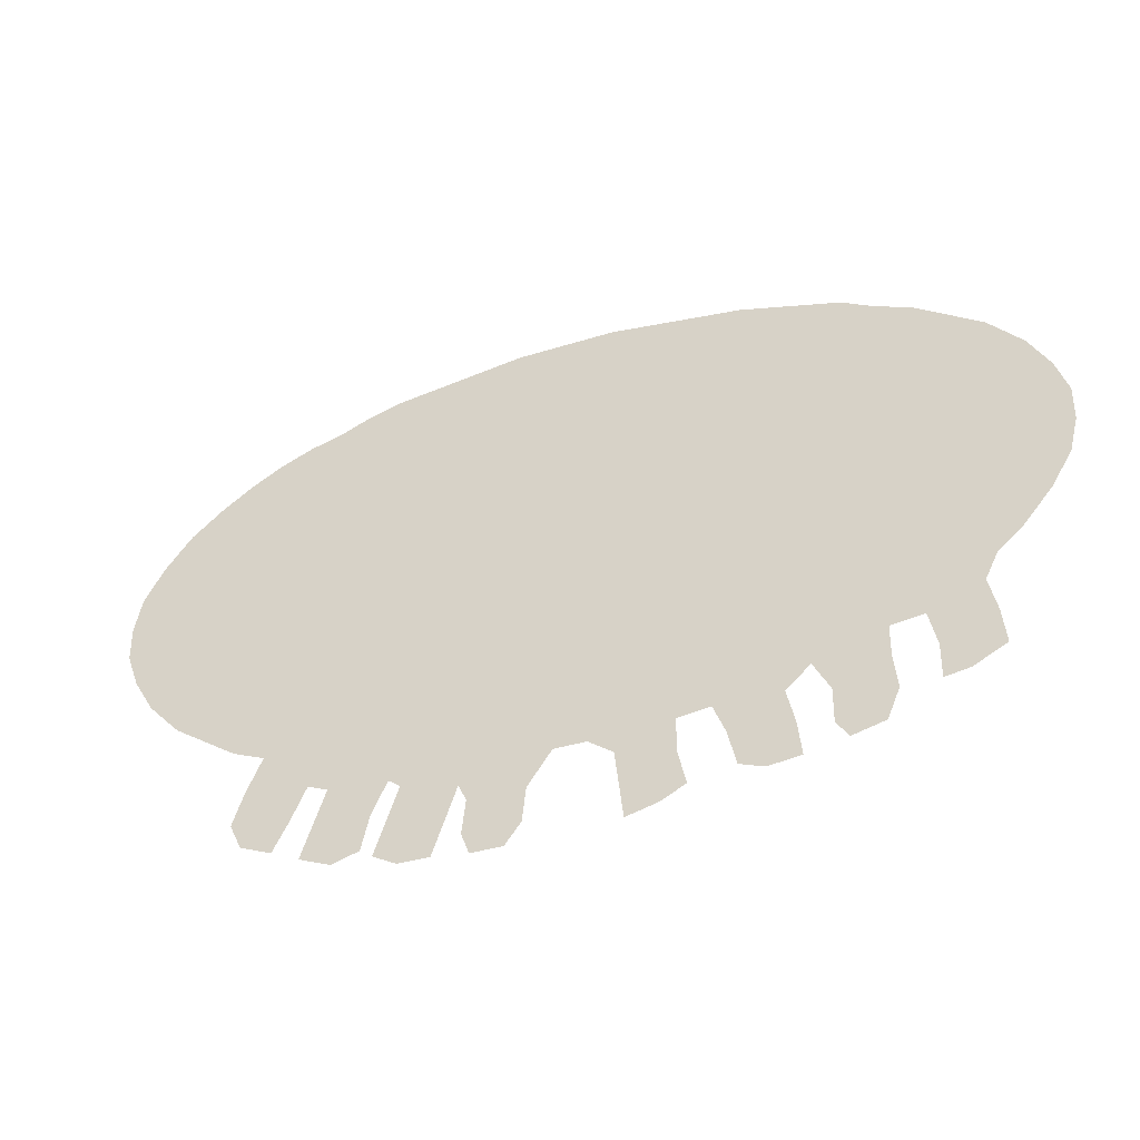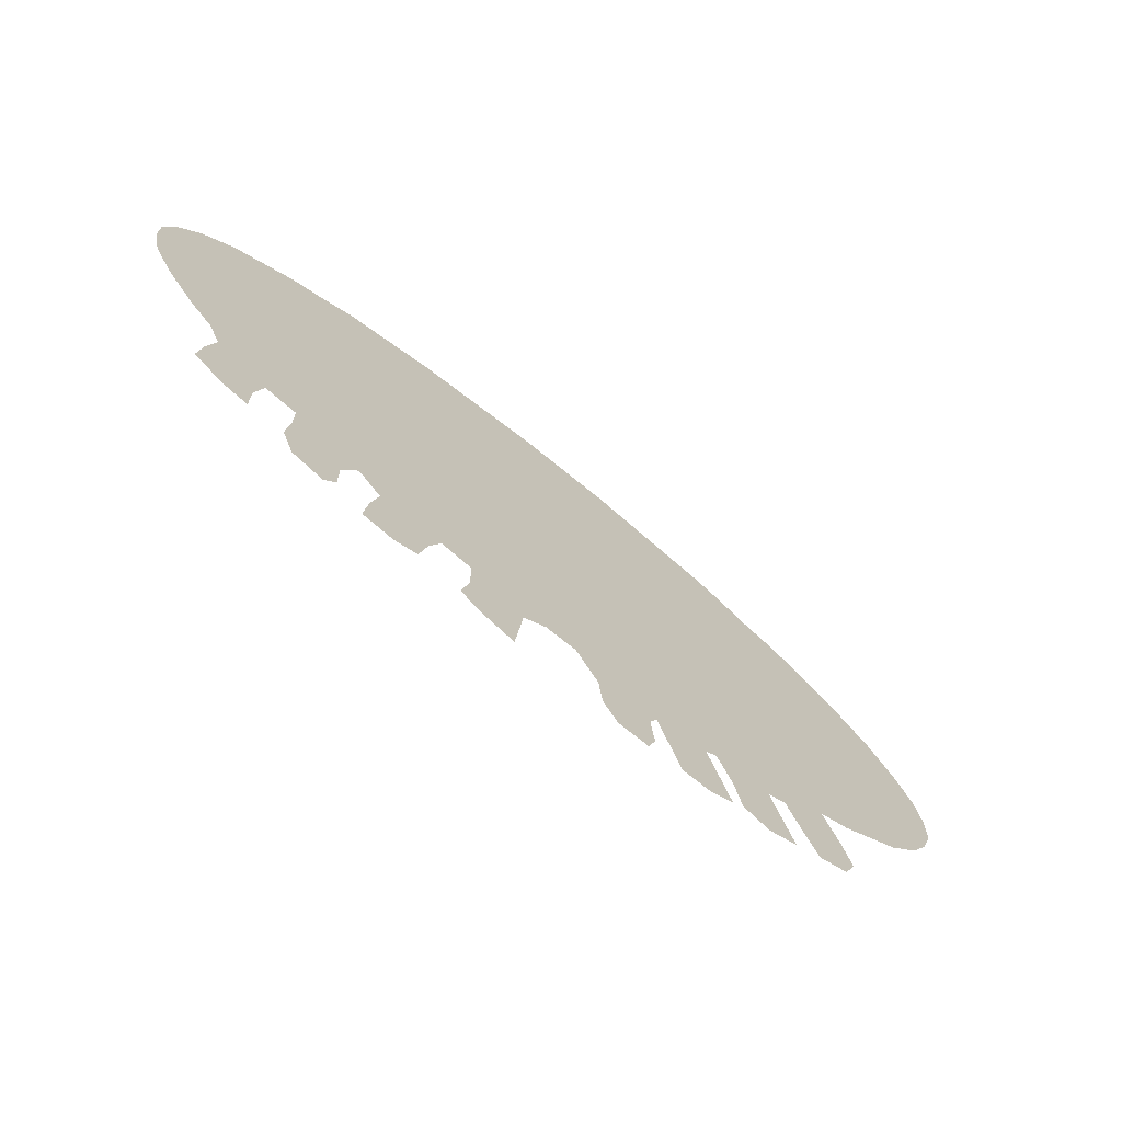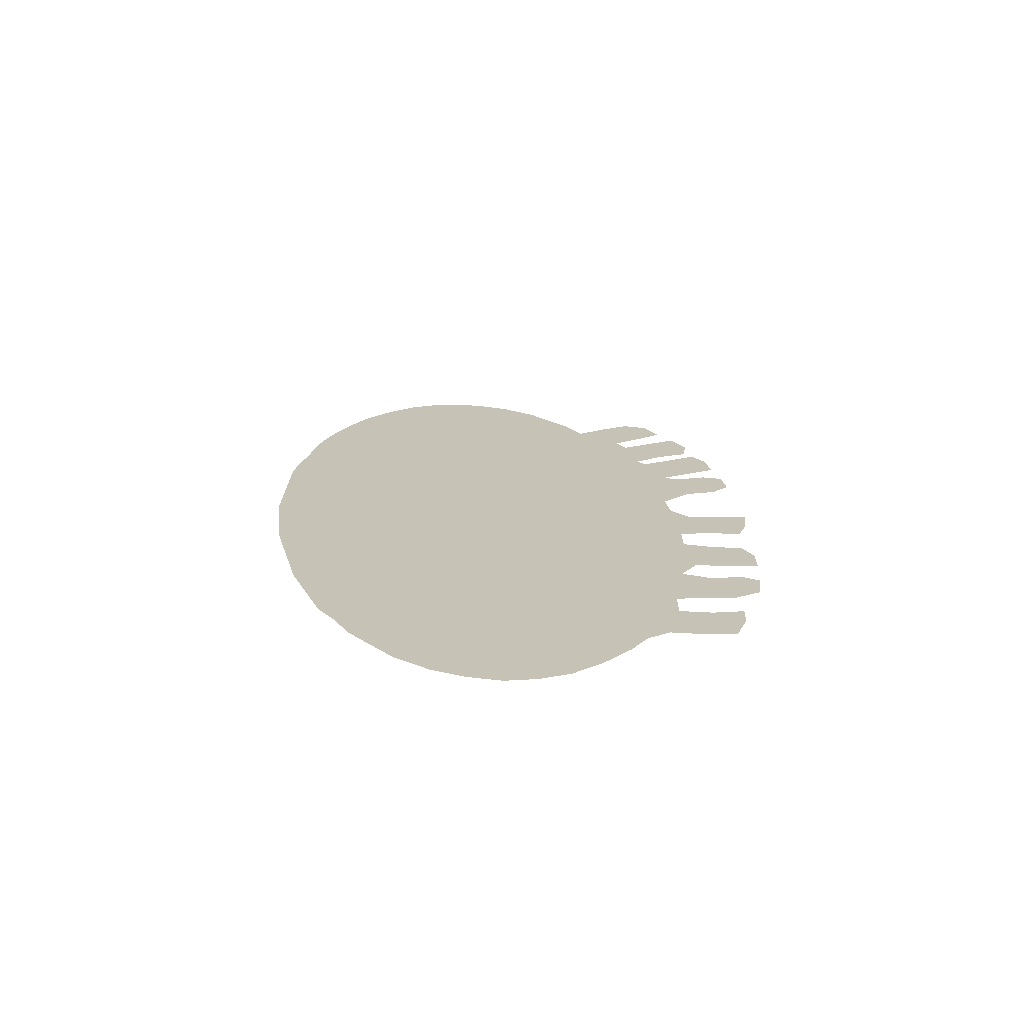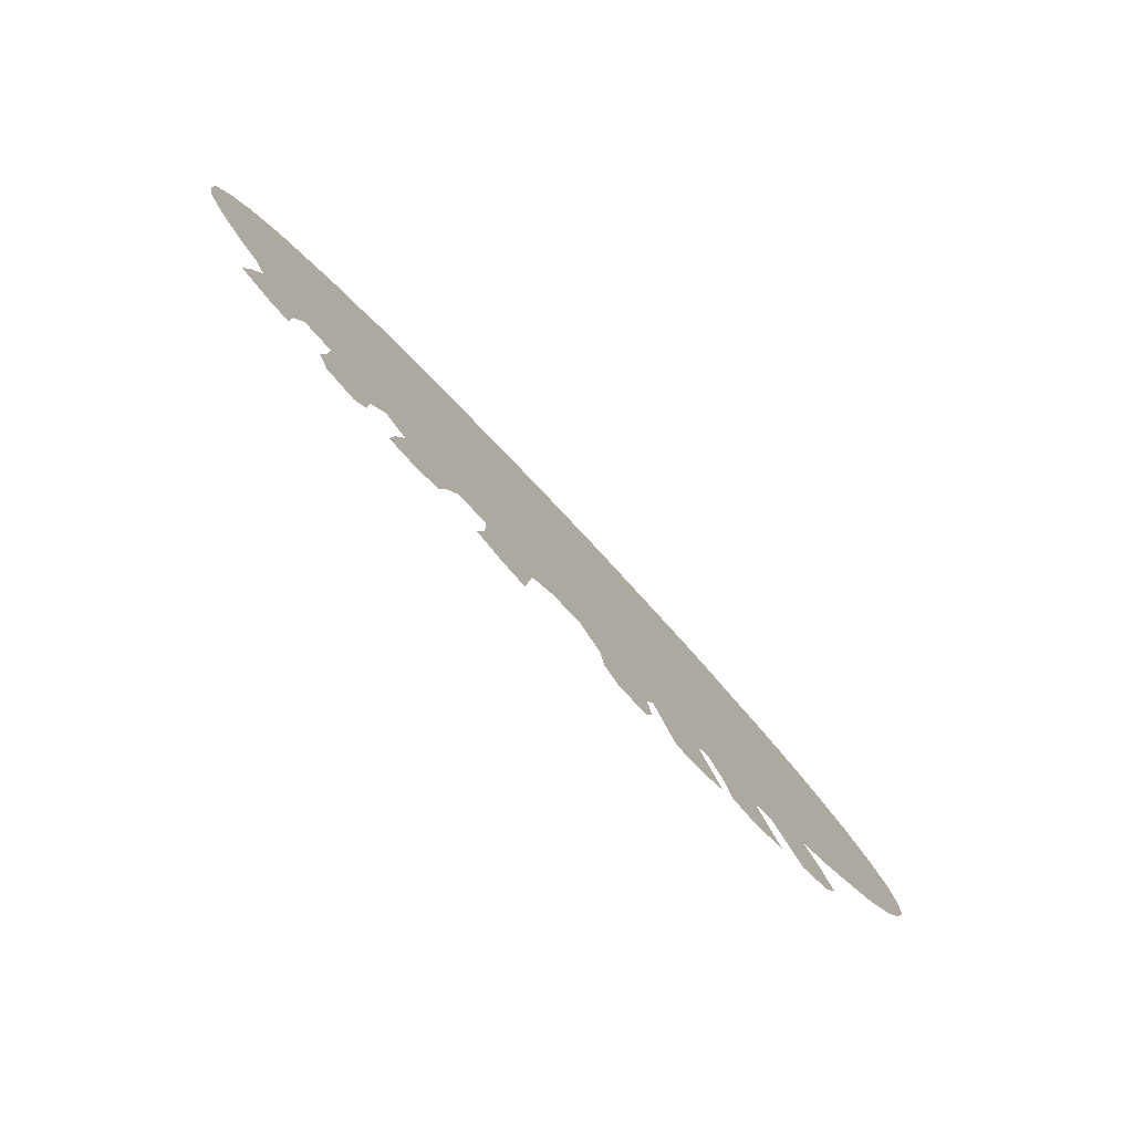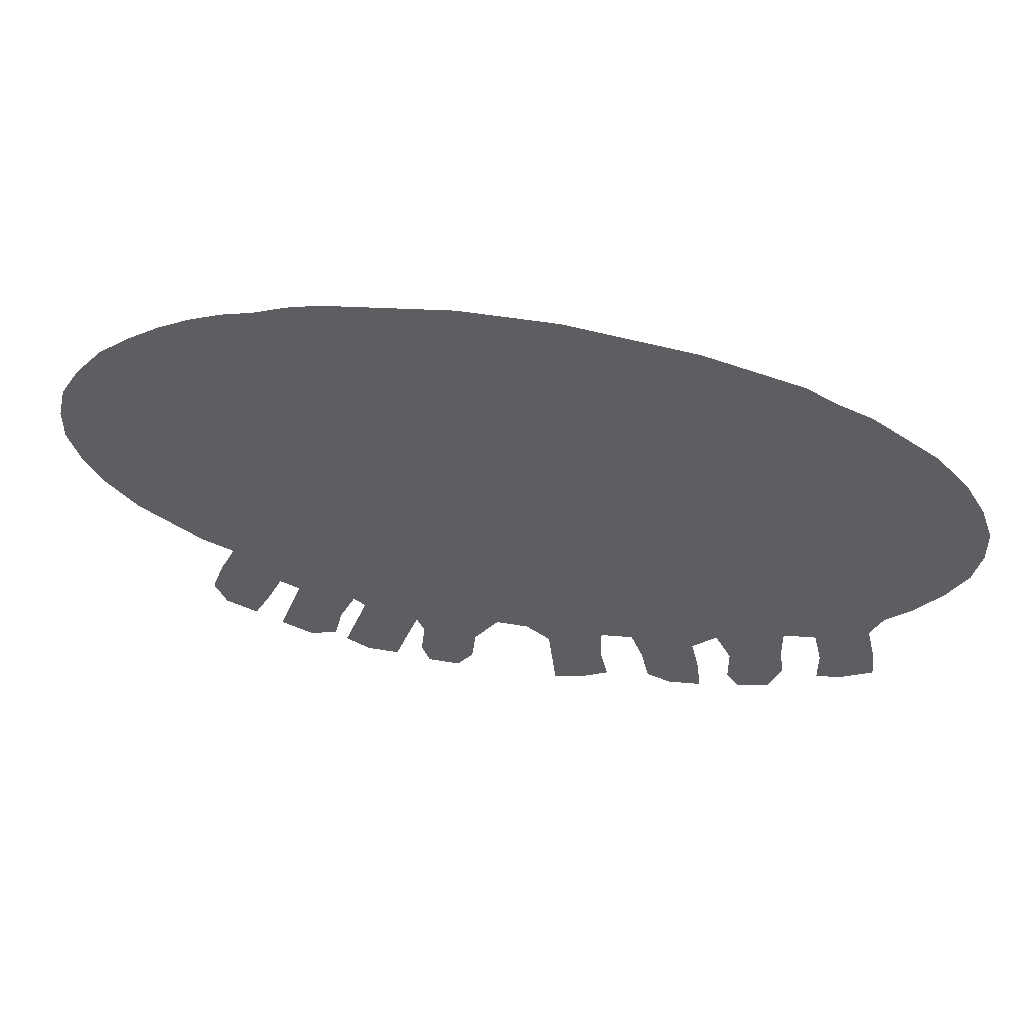
<metadata>
{"format":"obj","ext":"obj","renderer":"f3d","projection":"perspective","resolution":1024,"background":"white","views":[{"elev":-35.3,"azim":-157.2,"up":"+Y"},{"elev":-69.2,"azim":-39.7,"up":"+Y"},{"elev":19.2,"azim":-96.7,"up":"+Z"},{"elev":-79.0,"azim":-46.9,"up":"+Y"},{"elev":49.1,"azim":-169.5,"up":"+Y"}]}
</metadata>
<code>
v 0.06087 0.2174 0
v 0.03044 0.2522 0
v 0.008696 0.287 0
v 0 0.3217 0
v 0 0.3565 0
v 0.01304 0.3913 0
v 0.03478 0.4261 0
v 0.06957 0.4609 0
v 0.1043 0.4826 0
v 0.1391 0.5043 0
v 0.1739 0.5174 0
v 0.2087 0.5348 0
v 0.2435 0.5435 0
v 0.2783 0.5522 0
v 0.313 0.5609 0
v 0.3478 0.5652 0
v 0.3826 0.5696 0
v 0.4174 0.5739 0
v 0.4522 0.5783 0
v 0.487 0.5783 0
v 0.5217 0.5783 0
v 0.5565 0.5783 0
v 0.5913 0.5739 0
v 0.6261 0.5696 0
v 0.6609 0.5652 0
v 0.6956 0.5609 0
v 0.7304 0.5522 0
v 0.7652 0.5391 0
v 0.8 0.5304 0
v 0.8348 0.5174 0
v 0.8696 0.5 0
v 0.9043 0.4783 0
v 0.9391 0.4522 0
v 0.9696 0.4174 0
v 0.9913 0.3826 0
v 1 0.3478 0
v 1 0.313 0
v 0.987 0.2783 0
v 0.9652 0.2435 0
v 0.9304 0.2087 0
v 0.8956 0.187 0
v 0.8609 0.1652 0
v 0.8261 0.1522 0
v 0.8435 0.1174 0
v 0.8565 0.08261 0
v 0.8435 0.05652 0
v 0.8087 0.04348 0
v 0.7913 0.07391 0
v 0.7739 0.1087 0
v 0.7522 0.1 0
v 0.7652 0.06522 0
v 0.7783 0.03044 0
v 0.7435 0.01739 0
v 0.713 0.02609 0
v 0.7044 0.06087 0
v 0.687 0.09565 0
v 0.6739 0.08696 0
v 0.687 0.05217 0
v 0.7 0.01739 0
v 0.6739 0.004348 0
v 0.6391 0.004348 0
v 0.6261 0.03913 0
v 0.613 0.07391 0
v 0.6044 0.05652 0
v 0.6087 0.02174 0
v 0.6 0 0
v 0.5652 0 0
v 0.5478 0.02174 0
v 0.5435 0.05652 0
v 0.5174 0.0913 0
v 0.4826 0.0913 0
v 0.4565 0.07391 0
v 0.4522 0.03913 0
v 0.4478 0.004348 0
v 0.413 0.01304 0
v 0.387 0.02609 0
v 0.3957 0.06087 0
v 0.3957 0.09565 0
v 0.3609 0.1 0
v 0.3478 0.06957 0
v 0.3391 0.03478 0
v 0.313 0.02609 0
v 0.2783 0.03044 0
v 0.2826 0.06522 0
v 0.2913 0.1 0
v 0.2652 0.1217 0
v 0.2478 0.0913 0
v 0.2478 0.05652 0
v 0.2348 0.03913 0
v 0.2 0.04783 0
v 0.187 0.07826 0
v 0.1913 0.113 0
v 0.1913 0.1435 0
v 0.1565 0.1478 0
v 0.1478 0.113 0
v 0.1478 0.07826 0
v 0.1217 0.08261 0
v 0.08696 0.1 0
v 0.0913 0.1348 0
v 0.1 0.1696 0
v 0.08696 0.1956 0
f 4 6 5
f 24 70 56
f 79 86 85
f 86 93 92
f 65 67 66
f 65 68 67
f 64 68 65
f 51 53 52
f 32 41 33
f 33 41 40
f 94 100 99
f 94 101 100
f 93 101 94
f 13 93 86
f 13 86 14
f 16 79 17
f 16 86 79
f 17 79 78
f 23 70 24
f 20 71 70
f 20 70 21
f 19 71 20
f 36 38 37
f 60 62 61
f 58 62 60
f 57 62 58
f 64 69 68
f 56 70 63
f 56 63 57
f 63 70 69
f 63 69 64
f 57 63 62
f 82 84 83
f 73 75 74
f 80 84 82
f 79 85 80
f 80 85 84
f 44 49 48
f 43 49 44
f 43 56 49
f 46 48 47
f 45 48 46
f 44 48 45
f 2 7 6
f 2 8 7
f 2 6 4
f 2 4 3
f 10 93 11
f 11 93 13
f 11 13 12
f 9 101 93
f 9 93 10
f 29 43 30
f 28 56 43
f 28 43 29
f 14 86 15
f 15 86 16
f 17 78 18
f 18 71 19
f 18 78 71
f 86 92 87
f 87 92 91
f 87 91 90
f 94 99 95
f 21 70 22
f 22 70 23
f 34 36 35
f 34 38 36
f 34 39 38
f 34 40 39
f 33 40 34
f 58 60 59
f 71 78 72
f 80 82 81
f 75 77 76
f 73 77 75
f 72 78 77
f 72 77 73
f 1 8 2
f 1 9 8
f 1 101 9
f 31 41 32
f 31 42 41
f 31 43 42
f 30 43 31
f 24 56 25
f 97 99 98
f 95 99 97
f 51 54 53
f 51 55 54
f 50 55 51
f 49 56 50
f 50 56 55
f 87 90 88
f 88 90 89
f 27 56 28
f 95 97 96
f 25 56 26
f 26 56 27

</code>
